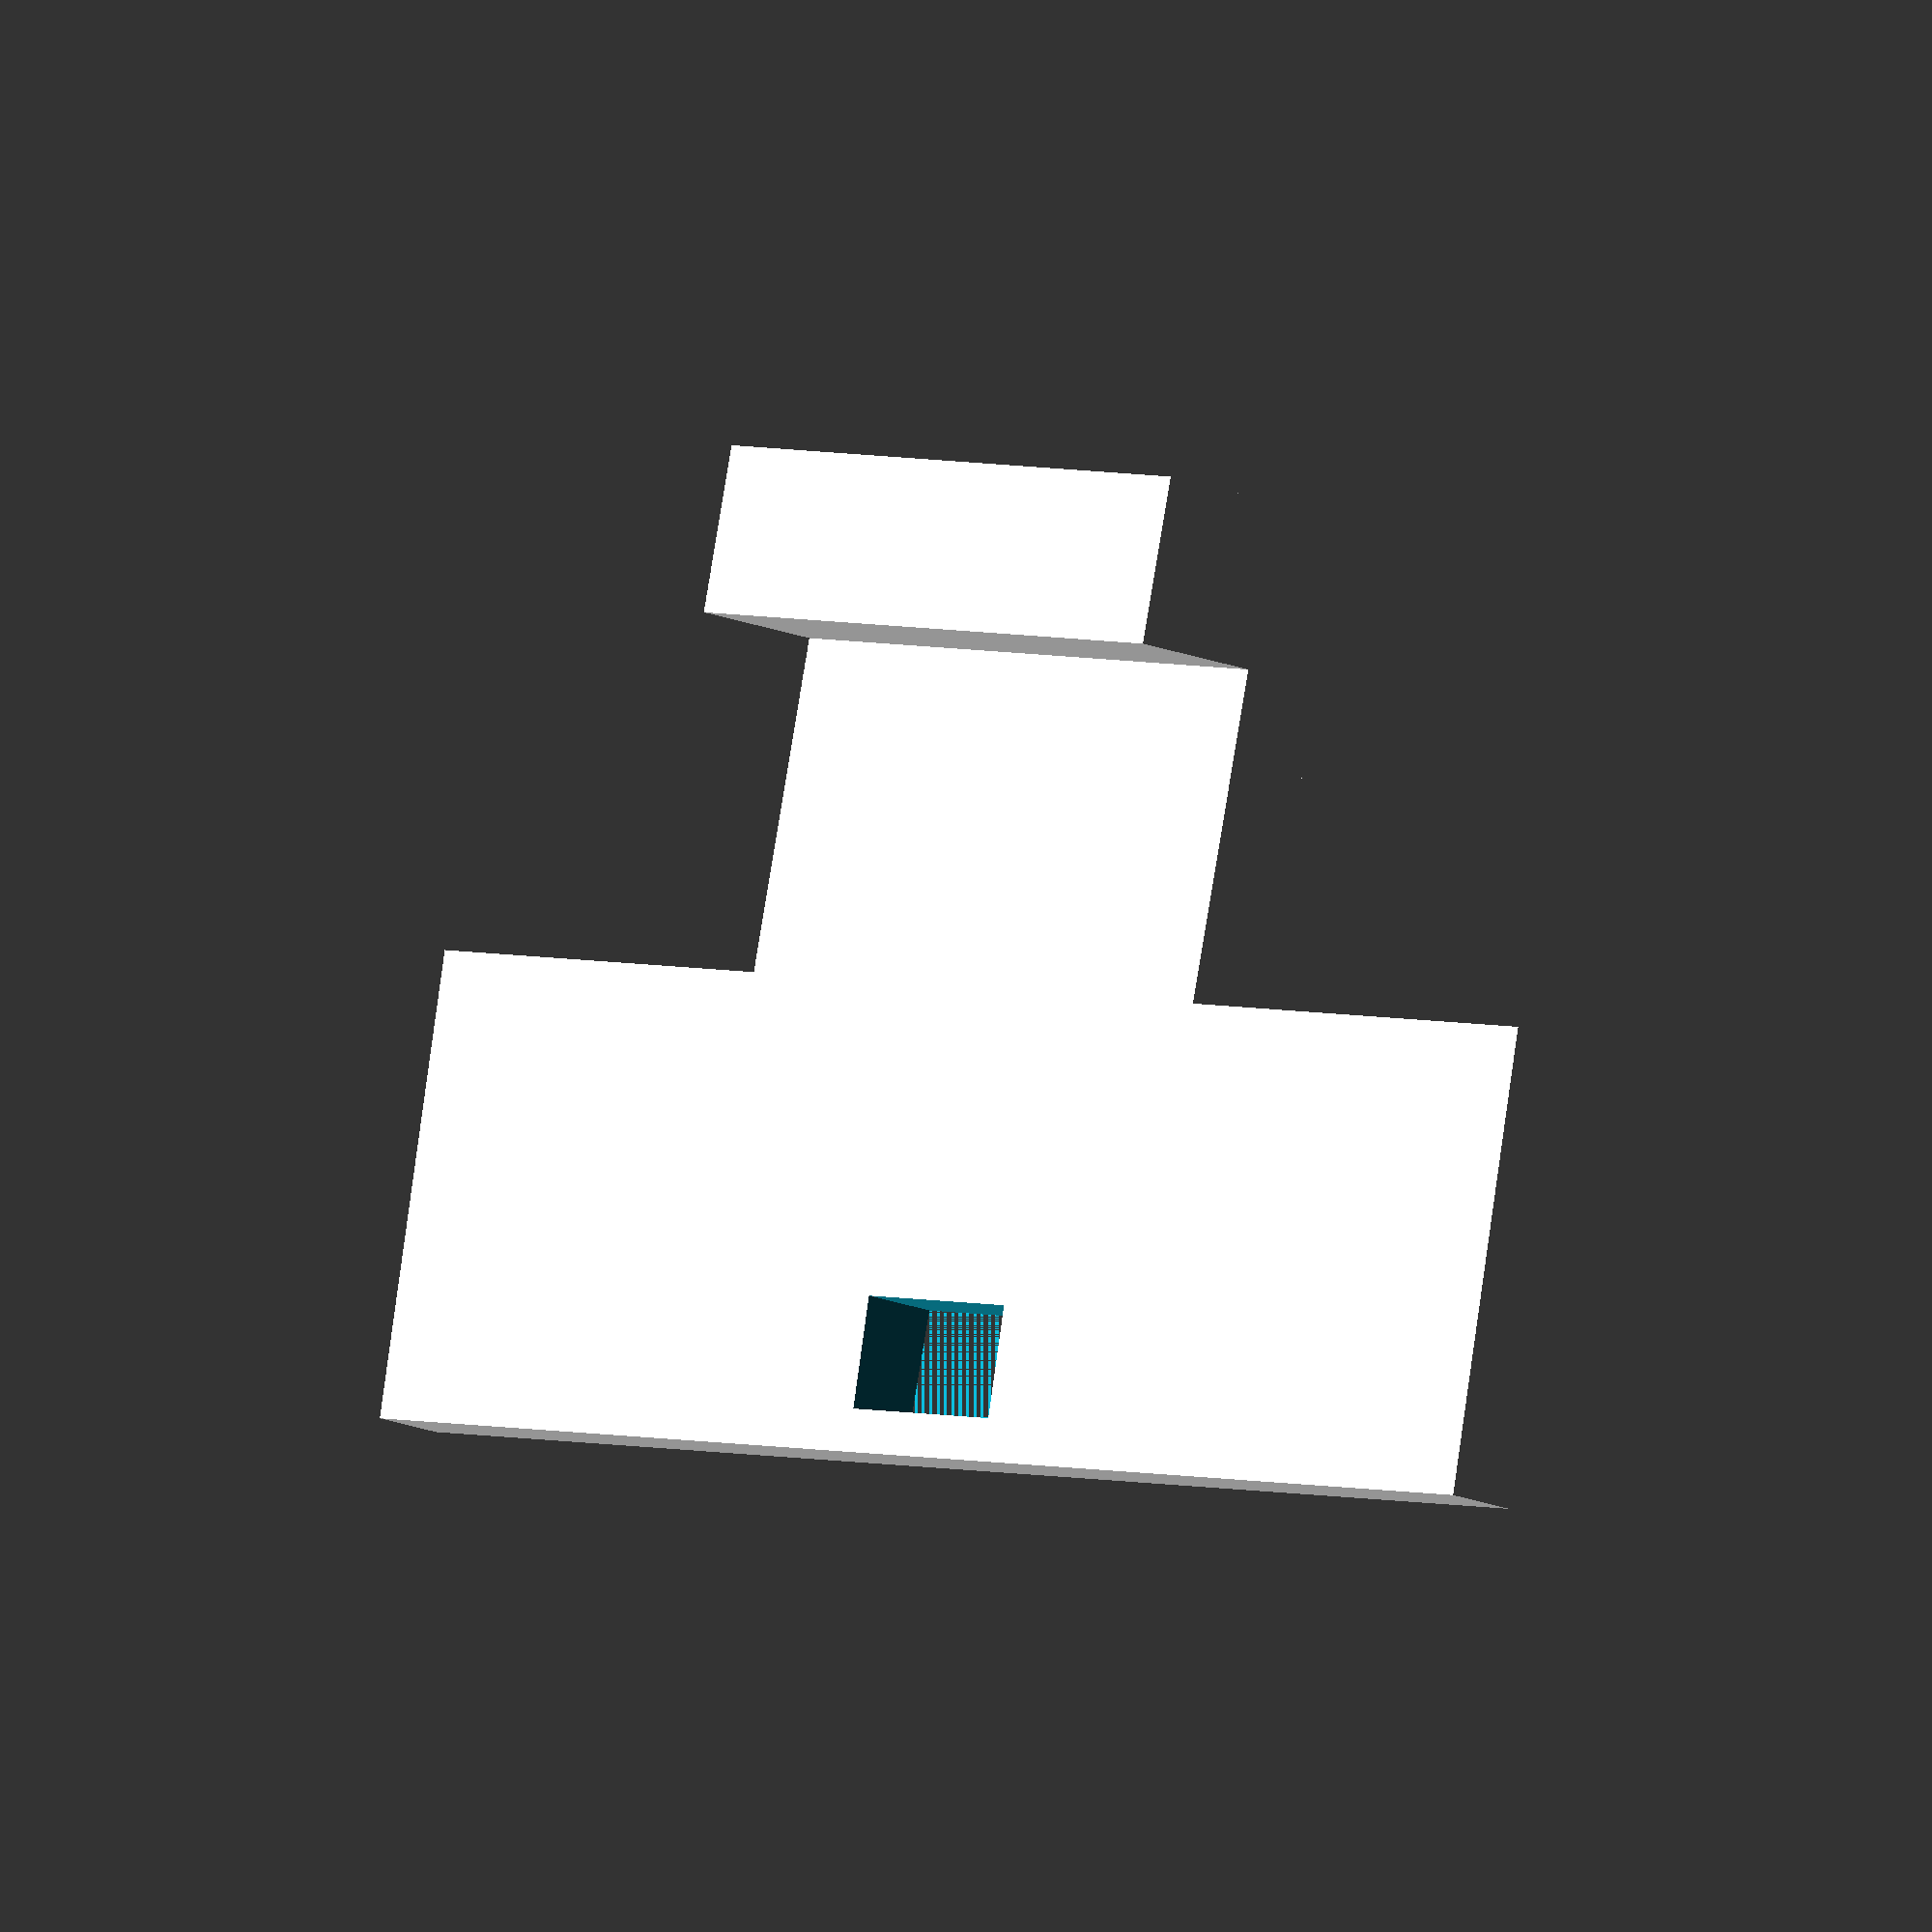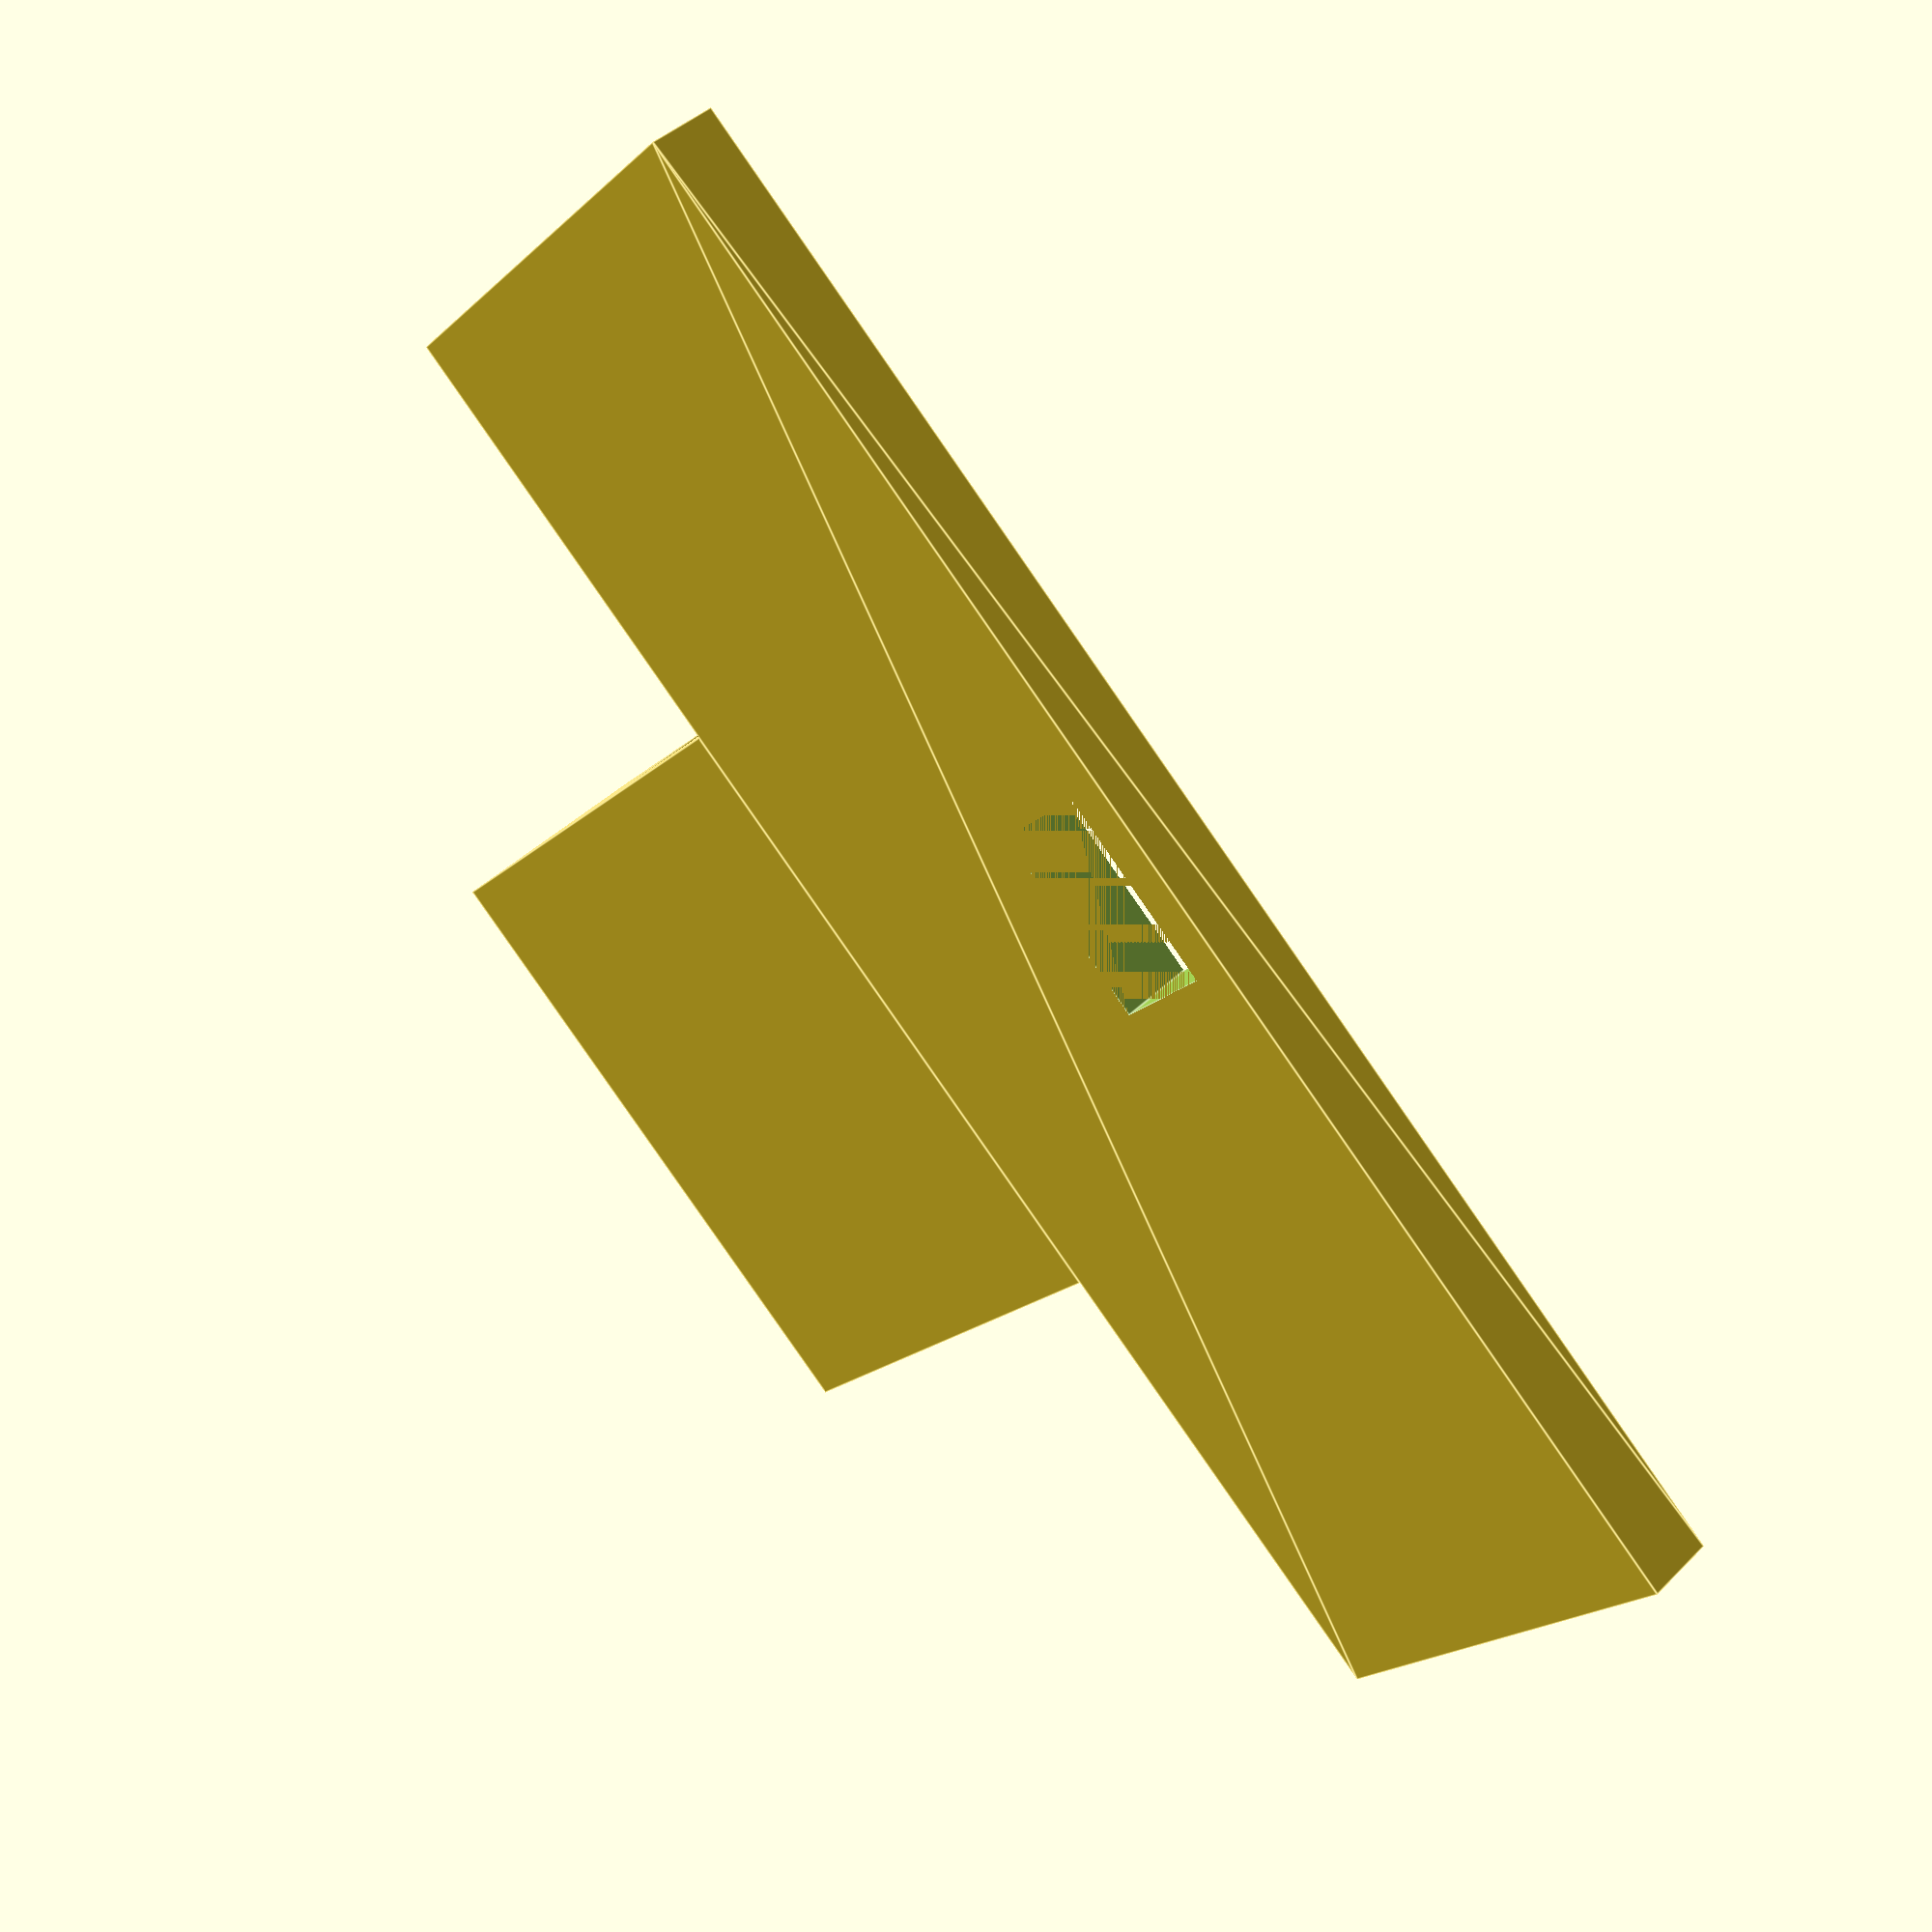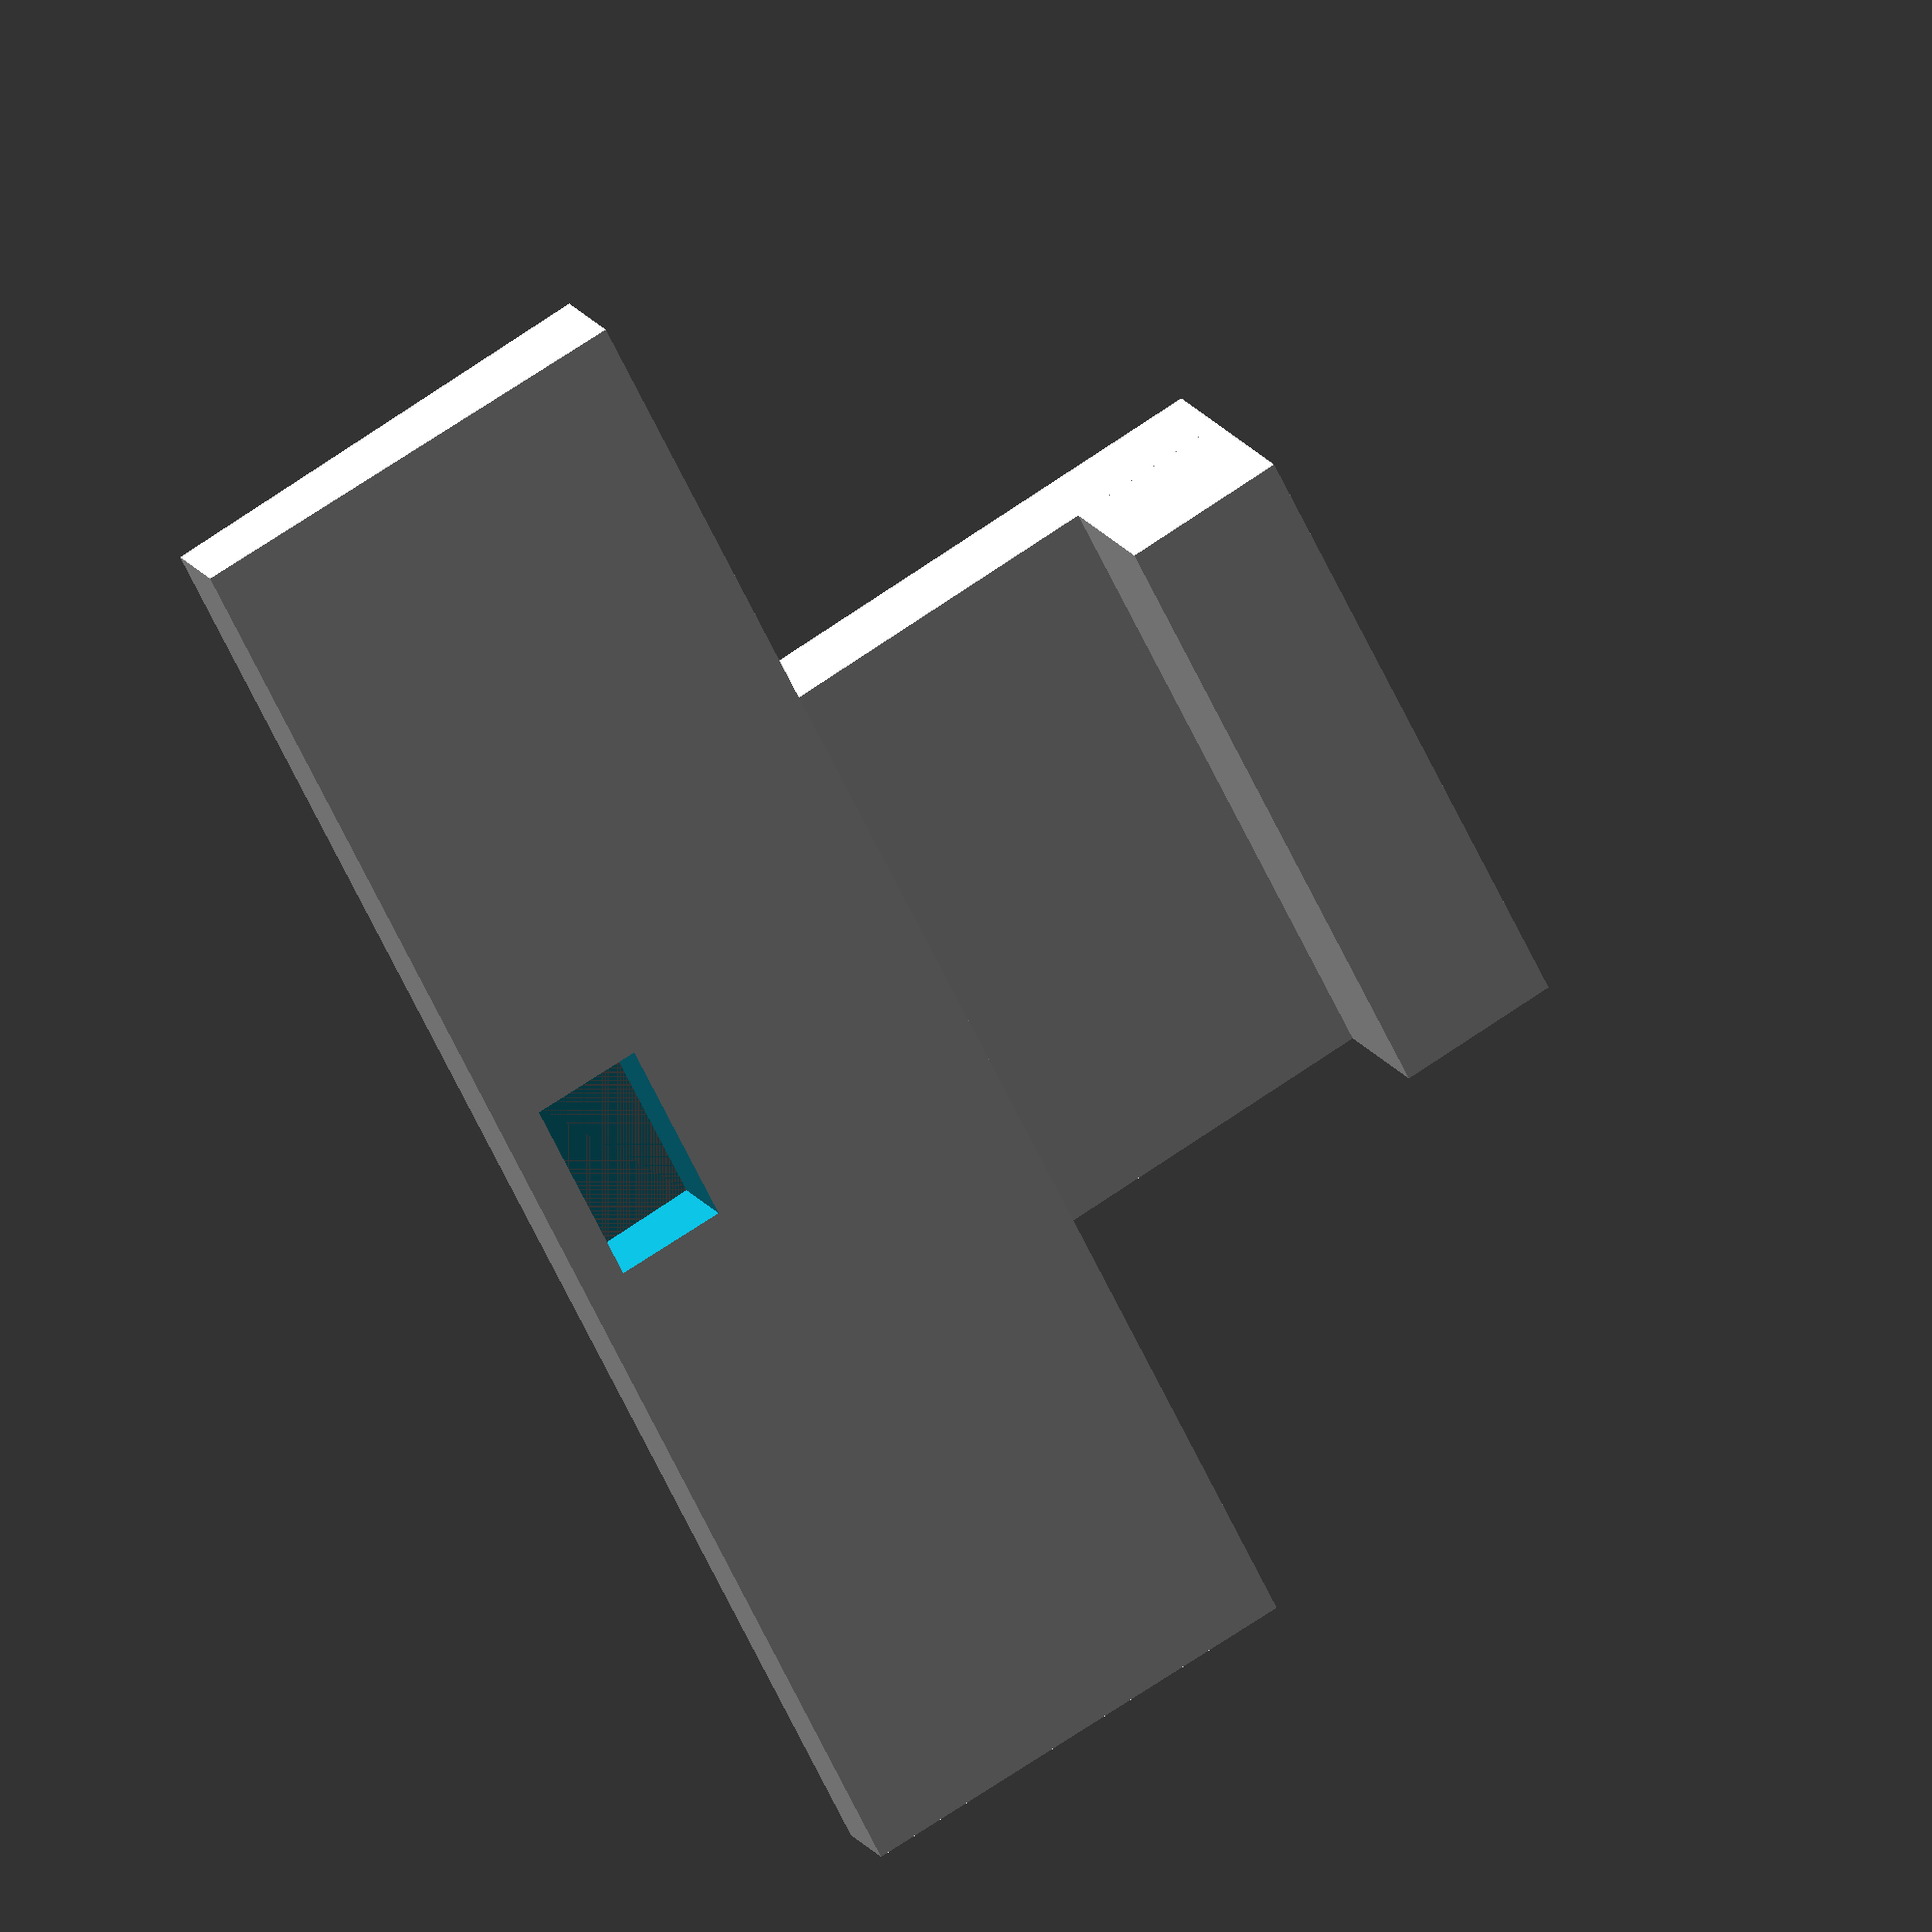
<openscad>
w=66;
d=19.5;
h1=3.2;
h2=3.9;

dingspoints = [
    [0,0,0], [w,0,0], [w,d,0], [0,d,0],
    [0,0,h1], [w,0,h1], [w,d,h2], [0,d,h2]
];

dingsfaces = [
  [0,1,2,3],  // bottom
  [4,5,1,0],  // front
  [7,6,5,4],  // top
  [5,6,2,1],  // right
  [6,7,3,2],  // back
  [7,4,0,3]   // left
];

difference() {
    // Stor firkant
    polyhedron( dingspoints, dingsfaces );
    // Høl
    translate([28.75,1.8,0])
        cube([8.3,4.7,3.9]);
}

// Lås
translate([19,19.5,0]) {
    cube([27,21,3.9]);
    translate([0,14,3.9]) {
        cube([27,7,6]);
    }
}
</openscad>
<views>
elev=194.9 azim=193.7 roll=133.6 proj=o view=wireframe
elev=319.4 azim=137.8 roll=219.7 proj=p view=edges
elev=342.6 azim=63.0 roll=337.3 proj=o view=wireframe
</views>
